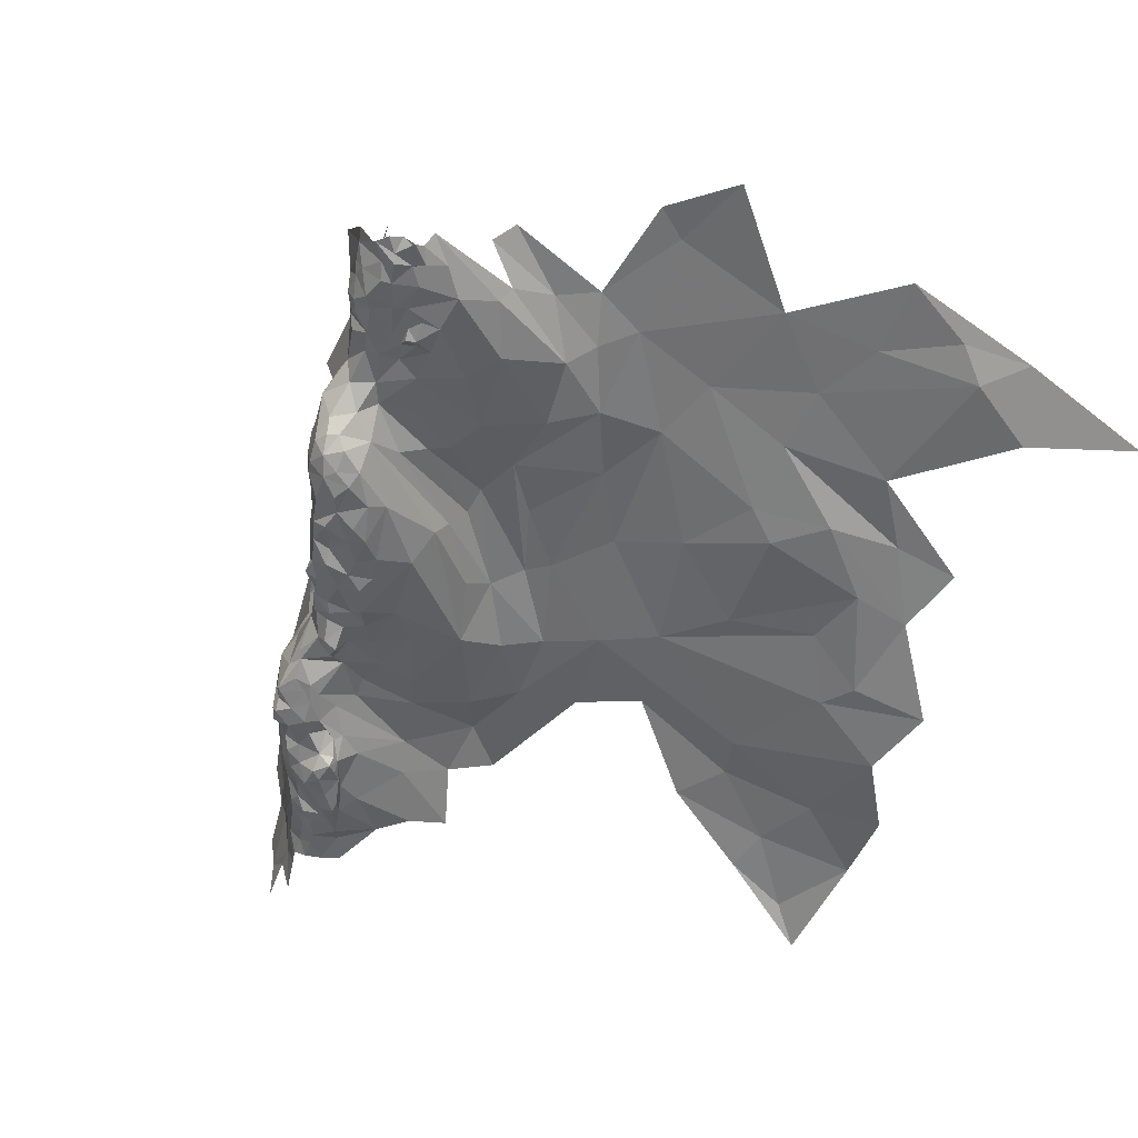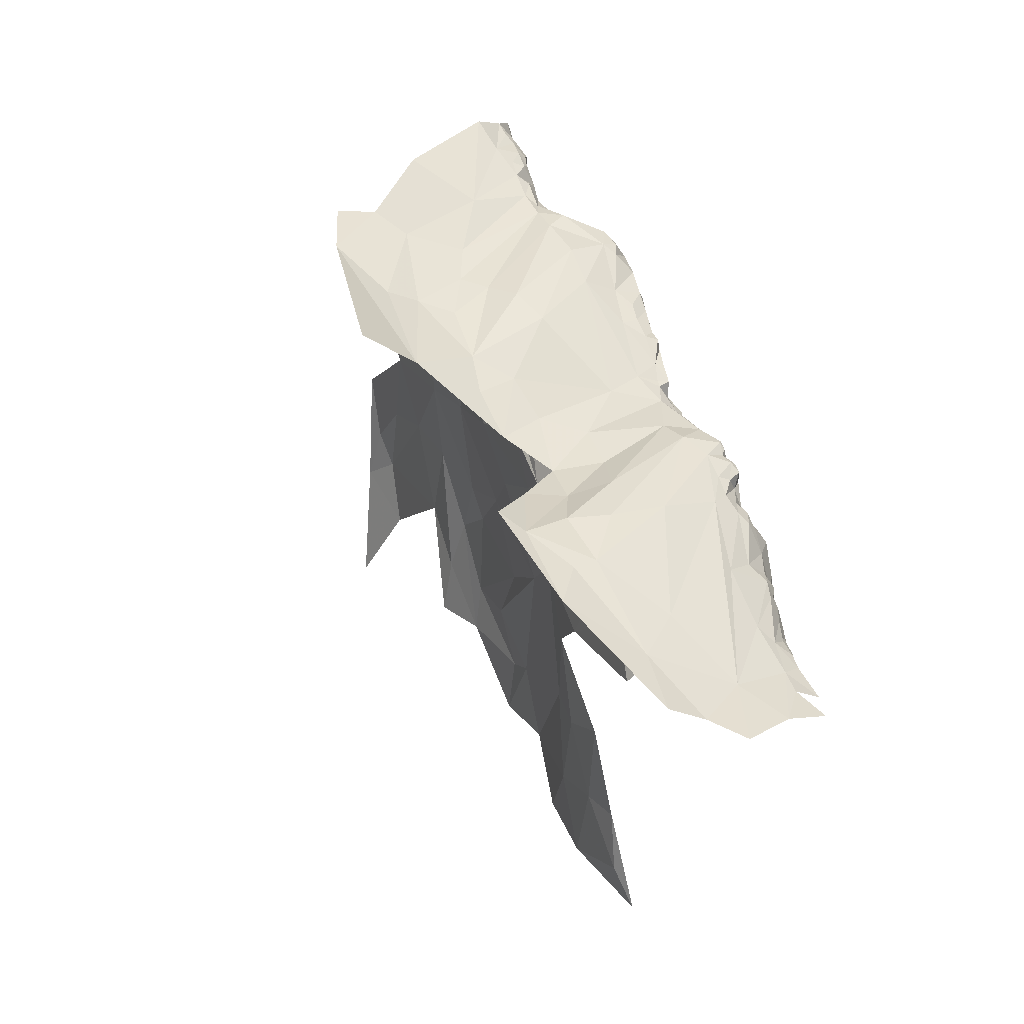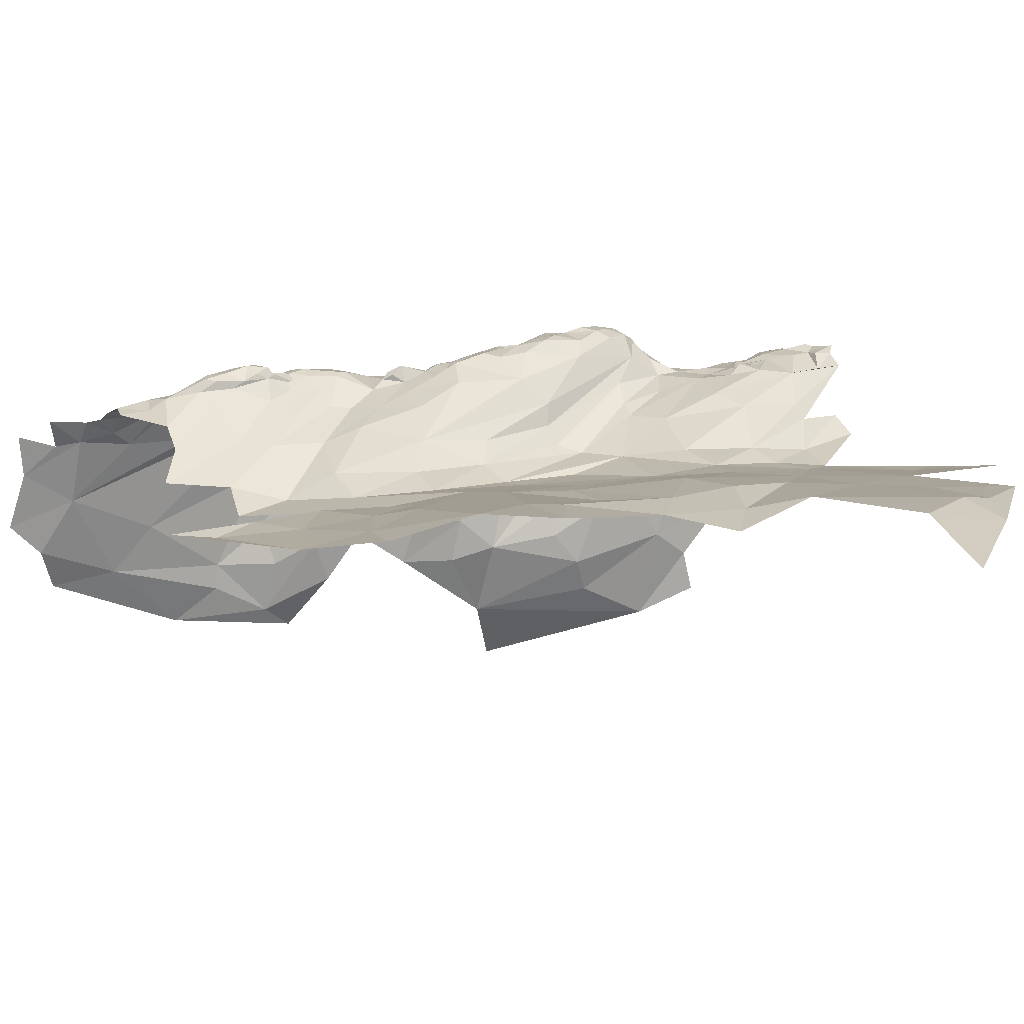
<metadata>
{"format":"obj","ext":"obj","renderer":"f3d","projection":"perspective","resolution":1024,"background":"white","views":[{"elev":57.9,"azim":-44.0,"up":"+Y"},{"elev":-35.2,"azim":-159.3,"up":"+Y"},{"elev":70.4,"azim":60.8,"up":"+Z"}]}
</metadata>
<code>
v -1.363 4.506 -0.728
v -1.344 4.533 -0.7193
v -1.365 4.498 -0.7516
v -1.235 4.67 -0.8
v -1.261 4.636 -0.8327
v -1.285 4.643 -0.7895
v -1.309 4.542 -0.69
v -1.299 4.593 -0.7144
v -1.321 4.578 -0.7145
v -1.278 4.415 -0.6388
v -1.242 4.218 -0.5815
v -1.224 4.432 -0.6464
v -1.258 4.612 -0.7338
v -1.283 4.525 -0.6809
v -1.317 4.619 -0.7874
v -1.337 4.563 -0.7861
v -1.334 4.483 -0.7889
v -1.355 4.547 -0.751
v -1.321 4.576 -0.8034
v -1.349 4.484 -0.6967
v -1.339 4.51 -0.6928
v -1.292 4.634 -0.7615
v -1.301 4.623 -0.7415
v -1.252 4.644 -0.7673
v -1.368 4.326 -0.6832
v -1.375 4.386 -0.6991
v -1.387 4.342 -0.7127
v -1.363 4.341 -0.6649
v -1.337 4.409 -0.6622
v -1.358 4.39 -0.6689
v -1.36 4.415 -0.6883
v -1.348 4.445 -0.6815
v -1.385 4.346 -0.7444
v -1.395 4.349 -0.7341
v -1.389 4.386 -0.7315
v -1.299 4.475 -0.8371
v -1.359 4.298 -0.6634
v -1.383 4.294 -0.6875
v -1.381 4.257 -0.6833
v -1.354 4.254 -0.657
v -1.321 4.324 -0.6365
v -1.363 4.428 -0.7676
v -1.374 4.397 -0.7596
v -1.381 4.413 -0.7452
v -1.389 4.301 -0.742
v -1.393 4.3 -0.7112
v -1.401 4.317 -0.7292
v -1.345 4.415 -0.7845
v -1.361 4.308 -0.7705
v -1.34 4.59 -0.7475
v -1.324 4.598 -0.7359
v -1.361 4.447 -0.7263
v -1.376 4.427 -0.7192
v -1.372 4.462 -0.7464
v -1.393 4.39 -0.7511
v -1.203 4.311 -0.6078
v -1.386 4.313 -0.7419
v -1.326 4.618 -0.7605
v -1.336 4.59 -0.7812
v -1.305 4.636 -0.7736
v -1.211 4.674 -0.7709
v -1.324 4.447 -0.6631
v -1.319 4.56 -0.7069
v -1.341 4.563 -0.7245
v -1.392 4.323 -0.7061
v -1.358 4.46 -0.7717
v -1.192 4.416 -0.6513
v -1.332 4.489 -0.6749
v -1.218 4.64 -0.76
v -1.36 4.478 -0.7237
v -1.346 4.194 -0.6417
v -1.308 4.251 -0.6197
v -1.222 4.566 -0.7165
v -1.198 4.254 -0.9
v -1.327 4.264 -0.8029
v -1.242 4.374 -0.8882
v -1.437 4.155 -0.7866
v -1.404 4.191 -0.7795
v -1.343 4.039 -0.8657
v -1.452 4.195 -0.7453
v -1.433 4.223 -0.7385
v -1.393 4.263 -0.752
v -1.44 4.214 -0.7296
v -1.394 4.206 -0.684
v -1.406 4.229 -0.6917
v -1.293 4.175 -0.8247
v -1.228 4.19 -0.8675
v -1.417 3.993 -0.8388
v -1.419 3.795 -0.8427
v -1.476 4.035 -0.7667
v -1.333 3.865 -0.9176
v -1.394 3.709 -0.8848
v -1.349 3.959 -0.8926
v -1.289 3.95 -0.9191
v -1.243 3.902 -0.9729
v -1.142 4.285 -0.9386
v -1.085 4.221 -1.028
v -1.154 4.213 -0.9349
v -1.302 3.762 -0.9796
v -1.305 3.845 -0.9401
v -1.495 3.701 -0.7727
v -1.462 3.616 -0.8324
v -1.45 4.183 -0.6989
v -1.445 4.166 -0.6861
v -1.41 4.26 -0.718
v -1.468 4.127 -0.7656
v -1.481 4.089 -0.754
v -1.498 4.121 -0.7408
v -1.463 4.156 -0.6896
v -1.462 4.123 -0.6704
v -1.494 4.091 -0.7374
v -1.499 4.108 -0.7052
v -1.483 4.099 -0.6758
v -1.482 4.125 -0.6837
v -1.497 4.068 -0.6886
v -1.486 4.072 -0.6502
v -1.51 4.046 -0.7024
v -1.51 4.042 -0.6745
v -1.498 4.058 -0.7202
v -1.501 4.126 -0.7301
v -1.508 4.107 -0.7294
v -1.486 4.139 -0.7385
v -1.246 4.089 -0.8587
v -1.321 4.105 -0.831
v -1.484 4.168 -0.7379
v -1.276 4.021 -0.8776
v -1.221 4.014 -0.9155
v -1.412 4.272 -0.6996
v -1.408 4.265 -0.6794
v -1.494 4.09 -0.7129
v -1.489 4.058 -0.7457
v -1.46 4.188 -0.7222
v -1.46 4.171 -0.7037
v -1.485 4.14 -0.7103
v -1.488 4.154 -0.7344
v -1.484 4.163 -0.7333
v -1.183 4.137 -0.9069
v -1.502 4.03 -0.7289
v -1.484 4.162 -0.7422
v -1.424 3.609 -0.8912
v -1.414 4.256 -0.7084
v -1.402 4.245 -0.6832
v -1.413 4.242 -0.6902
v -1.515 3.592 -0.8002
v -1.211 3.927 -1.001
v -1.52 3.941 -0.631
v -1.521 3.985 -0.6753
v -1.524 3.947 -0.6748
v -1.381 3.966 -0.5816
v -1.404 3.871 -0.5488
v -1.351 3.831 -0.5201
v -1.132 4.071 -0.4388
v -1.249 3.983 -0.5565
v -1.246 3.904 -0.5151
v -1.394 4.13 -0.6622
v -1.356 4.012 -0.6007
v -1.325 4.086 -0.61
v -1.518 3.824 -0.7245
v -1.491 3.914 -0.7529
v -1.537 3.807 -0.697
v -1.537 3.867 -0.6613
v -1.533 3.895 -0.6855
v -1.518 4.018 -0.6895
v -1.309 3.918 -0.5542
v -1.321 4.149 -0.6131
v -1.514 4.019 -0.7131
v -1.51 3.971 -0.6048
v -1.521 3.976 -0.6213
v -1.511 3.901 -0.6052
v -1.458 4.088 -0.6463
v -1.459 4.099 -0.6627
v -1.434 4.045 -0.6216
v -1.479 4.002 -0.6162
v -1.464 3.962 -0.5982
v -1.471 4.061 -0.6263
v -1.488 4.068 -0.6248
v -1.485 4.047 -0.619
v -1.453 3.879 -0.5707
v -1.495 3.953 -0.607
v -1.558 3.65 -0.7375
v -1.43 4.133 -0.6686
v -1.549 3.753 -0.6963
v -1.587 3.725 -0.6562
v -1.562 3.776 -0.666
v -1.508 4.042 -0.6302
v -1.524 4.022 -0.6493
v -1.51 3.942 -0.7174
v -1.509 4.006 -0.6193
v -1.481 4.025 -0.616
v -1.499 3.984 -0.6059
v -1.555 3.798 -0.667
v -1.542 3.827 -0.6648
v -1.376 4.157 -0.6639
v -1.443 4.086 -0.6428
v -1.509 4.054 -0.6424
v -1.507 3.869 -0.6081
v -1.517 3.825 -0.596
v -1.538 3.849 -0.6419
v -1.55 3.813 -0.644
v -1.539 3.827 -0.6173
v -1.528 3.914 -0.6428
v -1.535 3.877 -0.6352
v -1.536 3.893 -0.6573
v -1.252 4.069 -0.5561
v -1.186 4.073 -0.5136
v -1.474 4.072 -0.6301
v -1.53 3.924 -0.6872
v -1.532 3.907 -0.6673
v -1.532 3.933 -0.6547
v -1.603 3.671 -0.6916
v -1.563 3.716 -0.6999
v -0.6393 4.802 -0.1787
v -0.6562 4.873 -0.2663
v -0.713 4.769 -0.267
v -0.7625 4.588 -0.1823
v -0.7789 4.485 -0.1316
v -0.7338 4.443 -0.0546
v -1.081 4.487 -0.6265
v -1.126 4.439 -0.6511
v -1.115 4.295 -0.5705
v -1.082 4.398 -0.5943
v -0.9972 4.489 -0.5212
v -0.965 4.318 -0.2811
v -0.8442 4.408 -0.1412
v -0.8988 4.469 -0.2728
v -1.137 4.181 -0.5083
v -1.165 4.283 -0.594
v -1.189 4.18 -0.5477
v -1.114 4.586 -0.6588
v -1.17 4.686 -0.7285
v -1.154 4.545 -0.6826
v -0.9748 4.59 -0.5525
v -1.182 4.552 -0.7008
v -0.7726 4.794 -0.3926
v -0.7509 4.955 -0.5069
v -0.819 4.852 -0.5535
v -1.087 4.212 -0.4357
v -1.02 4.382 -0.4734
v -1.088 4.311 -0.5402
v -0.9794 4.013 -0.0689
v -0.9137 4.143 -0.0144
v -1.021 4.103 -0.2036
v -1.041 4.043 -0.1974
v -1.041 3.94 -0.1111
v -1.07 4.708 -0.6576
v -1.098 4.821 -0.7108
v -1.119 4.685 -0.6798
v -1.042 4.788 -0.6876
v -1.088 4.91 -0.7642
v -0.6485 4.756 -0.1353
v -0.633 4.676 -0.0546
v -0.8982 4.714 -0.5521
v -0.7799 4.691 -0.311
v -1.155 4.412 -0.6506
v -1.062 3.828 -0.0412
v -0.9733 3.911 0.0177
v -1.099 3.988 -0.2429
v -0.8966 4.327 -0.1704
v -0.9268 4.225 -0.1178
v -0.843 4.236 0.0139
v -0.8656 4.662 -0.4394
v -0.9309 4.581 -0.4701
v -0.9676 4.422 -0.3806
v -0.8947 4.511 -0.3153
v -0.9436 4.684 -0.5909
v -1.18 4.618 -0.7226
v -0.9604 4.753 -0.6614
v -1.008 4.851 -0.7375
v -1.014 4.789 -0.6909
v -0.509 4.66 0.0595
v -0.5834 4.777 -0.0994
v -0.8086 4.37 -0.0732
v -0.8919 4.261 -0.0859
v -0.8378 4.509 -0.2131
v -1.032 4.252 -0.3593
v -1.077 4.121 -0.3485
v -0.9887 4.668 -0.6094
v -1.035 4.573 -0.6019
v -0.8342 4.606 -0.3184
v -0.966 4.854 -0.7314
v -0.9096 4.755 -0.6184
v -1.087 3.888 -0.1231
v -0.8206 4.891 -0.5916
v -0.9242 4.017 0.0271
v -1.078 3.771 0.0088
v -1.131 4.777 -0.716
v -1.147 4.734 -0.7204
v -1.059 4.401 -0.9674
v -1.113 4.467 -0.9222
v -1.114 4.535 -0.9171
v -1.197 4.693 -0.8424
v -1.219 4.648 -0.8416
v -1.213 4.677 -0.8279
v -1.28 4.54 -0.8481
v -1.205 4.421 -0.9072
v -1.037 4.545 -0.9744
v -1.125 4.919 -0.7626
v -1.127 4.914 -0.7666
v -1.121 4.882 -0.7473
v -1.191 4.798 -0.8274
v -1.174 4.826 -0.8397
v -1.186 4.793 -0.8456
v -1.186 4.819 -0.8056
v -0.9564 4.468 -1.067
v -1.038 4.213 -1.127
v -1.133 4.836 -0.9007
v -1.049 4.7 -0.9836
v -1.13 4.646 -0.9092
v -1.174 4.76 -0.7687
v -1.184 4.792 -0.8019
v -1.197 4.753 -0.7984
v -1.092 4.868 -0.7356
v -1.113 4.907 -0.7597
v -1.153 4.808 -0.7552
v -1.161 4.774 -0.7495
v -1.145 4.785 -0.7371
v -1.154 4.904 -0.8138
v -1.152 4.868 -0.8527
v -1.157 4.875 -0.8006
v -1.172 4.743 -0.7558
v -1.161 4.76 -0.7332
v -1.024 4.396 -1.012
v -1.196 4.721 -0.7776
v -1.204 4.717 -0.7979
v -1.176 4.712 -0.7556
v -1.169 4.812 -0.7702
v -1.169 4.852 -0.7909
v -1.17 4.846 -0.8291
v -1.161 4.851 -0.7769
v -1.136 4.848 -0.7477
v -1.133 4.877 -0.7633
v -0.9457 4.563 -1.048
v -0.9963 4.576 -1.012
v -1.199 4.731 -0.8292
v -1.184 4.739 -0.8489
v -1.109 4.386 -0.9368
v -1.158 4.444 -0.9122
v -1.242 4.606 -0.8479
v -1.153 4.886 -0.7785
v -1.157 4.787 -0.8746
v -1.192 4.769 -0.835
v -1.177 4.769 -0.852
v -1.193 4.779 -0.825
v -1.145 4.896 -0.7847
v -1.126 4.914 -0.7872
v -1.163 4.842 -0.8488
v -1.141 4.918 -0.7989
v -1.172 4.761 -0.7443
v -1.16 4.749 -0.7342
f 1 2 3
f 4 5 6
f 7 8 9
f 10 11 12
f 12 13 14
f 5 15 6
f 16 17 18
f 5 19 15
f 20 21 2
f 13 22 23
f 13 24 22
f 25 26 27
f 28 29 30
f 1 20 2
f 31 29 32
f 33 34 35
f 24 4 6
f 36 17 19
f 13 8 14
f 13 23 8
f 37 38 39
f 40 37 39
f 40 41 37
f 42 43 44
f 45 46 47
f 48 49 33
f 48 36 49
f 18 50 16
f 9 8 51
f 52 31 32
f 26 28 30
f 53 26 31
f 35 27 26
f 53 52 54
f 53 31 52
f 53 35 26
f 44 55 35
f 12 11 56
f 21 7 2
f 10 12 14
f 33 47 34
f 33 49 57
f 23 51 8
f 58 59 50
f 58 15 59
f 58 60 15
f 24 61 4
f 10 29 28
f 10 14 62
f 31 30 29
f 31 26 30
f 2 18 3
f 2 7 63
f 18 64 50
f 18 2 64
f 65 34 47
f 65 25 27
f 49 45 57
f 60 6 15
f 22 24 6
f 65 38 25
f 53 44 35
f 53 54 44
f 17 3 18
f 54 1 3
f 48 17 36
f 66 3 17
f 28 37 41
f 25 38 37
f 9 64 2
f 9 50 64
f 66 54 3
f 42 44 54
f 12 67 13
f 12 56 67
f 62 68 32
f 62 14 68
f 10 41 11
f 10 28 41
f 68 21 20
f 68 7 21
f 33 43 48
f 33 35 55
f 23 58 51
f 23 22 58
f 14 7 68
f 14 8 7
f 24 69 61
f 24 13 69
f 32 20 52
f 32 68 20
f 52 70 54
f 52 20 70
f 34 27 35
f 34 65 27
f 65 46 38
f 65 47 46
f 50 51 58
f 50 9 51
f 55 43 33
f 55 44 43
f 22 60 58
f 22 6 60
f 59 16 50
f 19 17 16
f 9 63 7
f 9 2 63
f 47 57 45
f 47 33 57
f 42 48 43
f 42 17 48
f 19 59 15
f 19 16 59
f 29 62 32
f 29 10 62
f 28 25 37
f 28 26 25
f 71 40 39
f 71 72 40
f 1 70 20
f 1 54 70
f 41 72 11
f 41 40 72
f 42 66 17
f 42 54 66
f 13 73 69
f 13 67 73
f 74 75 76
f 77 78 79
f 80 81 82
f 83 84 85
f 86 75 87
f 88 89 90
f 91 92 89
f 79 93 77
f 94 95 91
f 96 74 76
f 96 97 98
f 99 92 100
f 101 92 102
f 103 104 84
f 82 81 105
f 106 107 108
f 106 88 90
f 109 110 104
f 108 107 111
f 112 113 114
f 115 116 113
f 115 117 118
f 115 119 117
f 120 108 121
f 120 122 108
f 45 82 105
f 75 86 82
f 123 86 87
f 79 78 124
f 109 114 110
f 83 80 125
f 126 127 95
f 126 124 123
f 49 75 82
f 49 36 75
f 38 128 129
f 46 45 105
f 36 76 75
f 130 111 131
f 112 120 121
f 116 115 118
f 99 100 95
f 79 94 93
f 79 124 126
f 83 103 84
f 83 132 103
f 84 39 85
f 84 71 39
f 101 89 92
f 101 90 89
f 103 109 104
f 103 132 133
f 134 135 122
f 134 133 136
f 134 120 112
f 134 122 120
f 87 137 123
f 74 96 98
f 119 138 117
f 90 107 106
f 90 138 131
f 131 107 90
f 131 111 107
f 126 94 79
f 126 95 94
f 49 82 45
f 91 100 92
f 91 95 100
f 46 128 38
f 115 130 119
f 115 113 112
f 106 77 88
f 80 78 77
f 139 80 77
f 139 125 80
f 122 106 108
f 139 77 106
f 124 86 123
f 124 78 86
f 92 140 102
f 92 99 140
f 82 78 80
f 82 86 78
f 123 127 126
f 110 114 113
f 105 85 141
f 105 83 85
f 105 128 46
f 105 141 128
f 142 143 85
f 129 128 143
f 93 88 77
f 91 89 88
f 111 121 108
f 111 130 121
f 125 132 83
f 136 133 132
f 125 136 132
f 135 134 136
f 137 98 97
f 137 74 98
f 102 144 101
f 74 87 75
f 74 137 87
f 39 142 85
f 39 38 129
f 129 142 39
f 129 143 142
f 83 81 80
f 83 105 81
f 131 119 130
f 131 138 119
f 95 145 99
f 95 127 145
f 122 139 106
f 122 135 139
f 109 133 134
f 109 103 133
f 91 93 94
f 91 88 93
f 143 141 85
f 143 128 141
f 134 114 109
f 134 112 114
f 125 135 136
f 125 139 135
f 112 130 115
f 112 121 130
f 146 147 148
f 149 150 151
f 152 153 154
f 155 156 157
f 158 159 101
f 160 161 162
f 118 117 163
f 155 84 104
f 153 164 154
f 153 157 156
f 165 11 72
f 159 90 101
f 166 117 138
f 167 168 169
f 170 171 116
f 172 173 174
f 175 176 177
f 178 179 169
f 101 144 180
f 110 181 104
f 182 158 101
f 182 183 184
f 151 164 149
f 176 185 177
f 118 163 186
f 147 187 148
f 166 138 187
f 168 186 147
f 168 167 188
f 173 179 174
f 189 188 190
f 184 160 182
f 191 192 160
f 184 191 160
f 71 84 193
f 194 172 156
f 175 173 172
f 194 181 110
f 194 156 181
f 116 118 195
f 196 197 178
f 198 199 200
f 201 169 146
f 202 200 196
f 202 201 203
f 202 169 201
f 204 11 165
f 185 188 189
f 186 168 188
f 157 71 193
f 165 72 71
f 161 202 203
f 198 200 202
f 199 192 191
f 200 197 196
f 205 153 152
f 204 157 153
f 194 175 172
f 170 116 206
f 189 177 185
f 189 175 177
f 207 208 209
f 162 161 203
f 203 208 162
f 203 201 208
f 90 159 138
f 185 186 188
f 195 118 186
f 116 176 206
f 116 195 176
f 110 171 170
f 113 116 171
f 187 207 148
f 159 158 207
f 207 162 208
f 207 158 162
f 164 156 149
f 164 153 156
f 205 204 153
f 110 113 171
f 175 206 176
f 175 170 206
f 209 201 146
f 209 208 201
f 148 209 146
f 148 207 209
f 180 182 101
f 185 195 186
f 185 176 195
f 146 168 147
f 146 169 168
f 155 181 156
f 155 104 181
f 147 166 187
f 147 186 163
f 166 163 117
f 166 147 163
f 190 179 173
f 167 169 179
f 157 165 71
f 157 204 165
f 158 160 162
f 158 182 160
f 167 190 188
f 167 179 190
f 155 193 84
f 155 157 193
f 178 174 179
f 150 149 174
f 178 150 174
f 169 196 178
f 169 202 196
f 194 170 175
f 194 110 170
f 173 189 190
f 173 175 189
f 172 149 156
f 172 174 149
f 192 161 160
f 198 202 161
f 159 187 138
f 159 207 187
f 198 192 199
f 198 161 192
f 180 210 211
f 182 211 183
f 182 180 211
f 212 213 214
f 215 216 217
f 218 219 220
f 221 222 218
f 223 224 225
f 226 227 228
f 229 230 231
f 232 218 222
f 233 69 73
f 234 235 236
f 237 226 205
f 237 238 239
f 240 241 242
f 240 243 244
f 245 246 247
f 248 249 246
f 250 215 251
f 252 234 236
f 253 250 214
f 67 254 73
f 227 220 219
f 255 256 244
f 243 257 244
f 224 223 258
f 241 259 242
f 241 260 259
f 252 261 234
f 262 263 264
f 265 232 252
f 69 266 230
f 267 268 269
f 270 271 251
f 272 224 273
f 272 274 224
f 260 272 273
f 271 250 251
f 271 213 212
f 252 262 261
f 252 232 262
f 239 226 237
f 220 227 226
f 275 242 259
f 276 257 243
f 269 277 267
f 245 229 278
f 229 218 278
f 229 231 218
f 231 219 218
f 233 73 254
f 67 227 254
f 237 276 242
f 237 205 152
f 228 227 11
f 253 215 250
f 279 216 215
f 256 240 244
f 277 232 265
f 278 218 232
f 267 280 268
f 267 281 280
f 248 245 277
f 248 246 245
f 237 275 238
f 237 242 275
f 275 263 238
f 223 225 263
f 272 216 274
f 272 217 216
f 275 223 263
f 275 258 223
f 152 276 237
f 228 11 204
f 279 274 216
f 261 262 264
f 279 261 264
f 253 234 261
f 222 262 232
f 238 263 262
f 205 228 204
f 205 226 228
f 219 254 227
f 219 233 254
f 239 220 226
f 221 218 220
f 244 282 255
f 244 257 282
f 278 277 245
f 278 232 277
f 225 264 263
f 274 279 264
f 274 225 224
f 274 264 225
f 239 221 220
f 239 222 221
f 269 248 277
f 269 249 248
f 283 236 235
f 283 281 236
f 242 243 240
f 242 276 243
f 250 212 214
f 250 271 212
f 259 258 275
f 273 224 258
f 252 281 265
f 252 236 281
f 227 56 11
f 227 67 56
f 240 284 241
f 240 256 284
f 279 253 261
f 279 215 253
f 222 238 262
f 222 239 238
f 266 231 230
f 233 219 231
f 285 255 282
f 285 256 255
f 267 265 281
f 267 277 265
f 233 266 69
f 233 231 266
f 259 273 258
f 259 260 273
f 229 247 230
f 229 245 247
f 234 214 213
f 234 253 214
f 286 287 247
f 288 289 290
f 288 97 96
f 291 292 293
f 290 289 292
f 294 295 76
f 296 288 290
f 297 298 299
f 300 301 302
f 300 303 301
f 97 304 305
f 291 290 292
f 306 307 308
f 309 310 311
f 299 312 313
f 314 315 316
f 317 318 319
f 36 19 294
f 309 315 314
f 320 315 309
f 321 316 315
f 296 308 307
f 304 322 296
f 304 97 322
f 61 323 324
f 61 325 323
f 36 294 76
f 326 310 309
f 327 328 303
f 326 329 303
f 319 328 327
f 330 331 329
f 330 312 331
f 246 286 247
f 246 314 286
f 332 304 333
f 334 311 335
f 324 323 311
f 324 4 61
f 334 291 293
f 295 96 76
f 336 288 96
f 337 295 338
f 337 96 295
f 249 313 312
f 339 319 329
f 339 317 319
f 69 230 61
f 340 302 301
f 335 341 342
f 343 311 310
f 341 335 311
f 343 300 302
f 343 310 300
f 314 326 309
f 330 329 326
f 344 298 345
f 344 331 298
f 317 339 344
f 335 340 308
f 335 342 340
f 335 291 334
f 335 308 291
f 292 5 293
f 338 19 5
f 338 292 337
f 338 5 292
f 246 312 330
f 246 249 312
f 309 323 320
f 309 311 323
f 346 318 340
f 328 319 318
f 314 330 326
f 314 246 330
f 287 230 247
f 325 61 230
f 331 299 298
f 331 312 299
f 308 290 291
f 308 296 290
f 296 333 304
f 296 307 333
f 328 301 303
f 346 340 301
f 310 303 300
f 310 326 303
f 345 298 297
f 338 294 19
f 338 295 294
f 343 341 311
f 343 302 341
f 288 322 97
f 288 296 322
f 329 327 303
f 329 319 327
f 347 344 345
f 347 317 344
f 340 306 308
f 340 318 306
f 4 293 5
f 4 324 293
f 297 299 313
f 321 287 286
f 325 230 287
f 320 348 315
f 325 287 349
f 331 339 329
f 331 344 339
f 337 336 96
f 337 292 289
f 289 336 337
f 289 288 336
f 325 320 323
f 325 349 320
f 302 342 341
f 302 340 342
f 328 346 301
f 328 318 346
f 324 334 293
f 324 311 334
f 348 321 315
f 349 287 321
f 349 348 320
f 349 321 348
f 286 316 321
f 286 314 316

</code>
